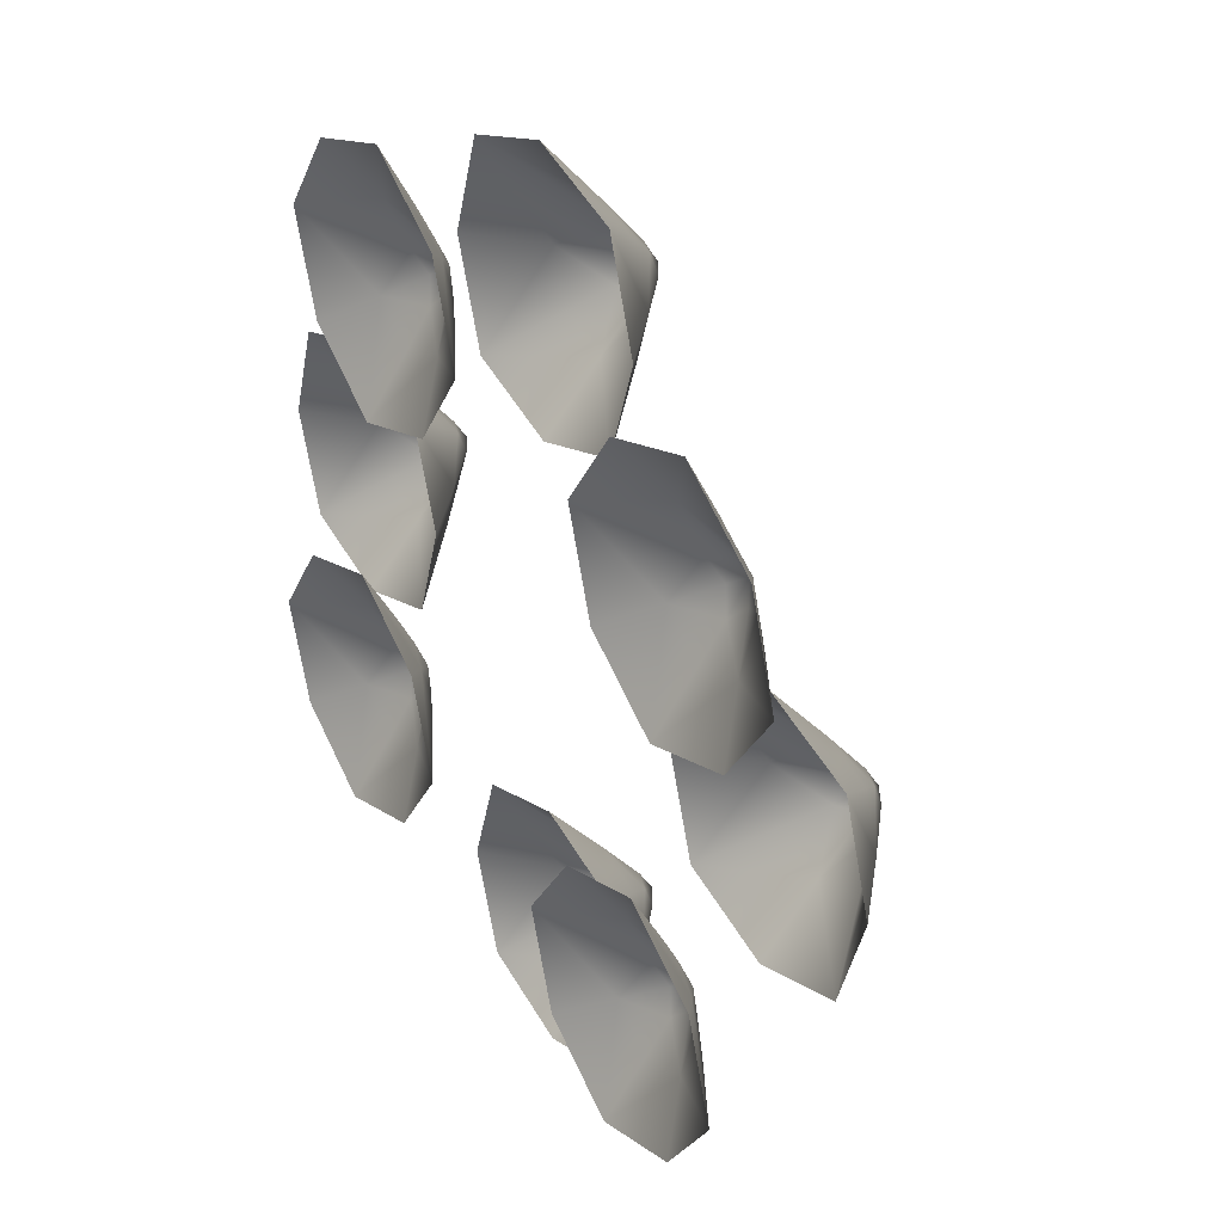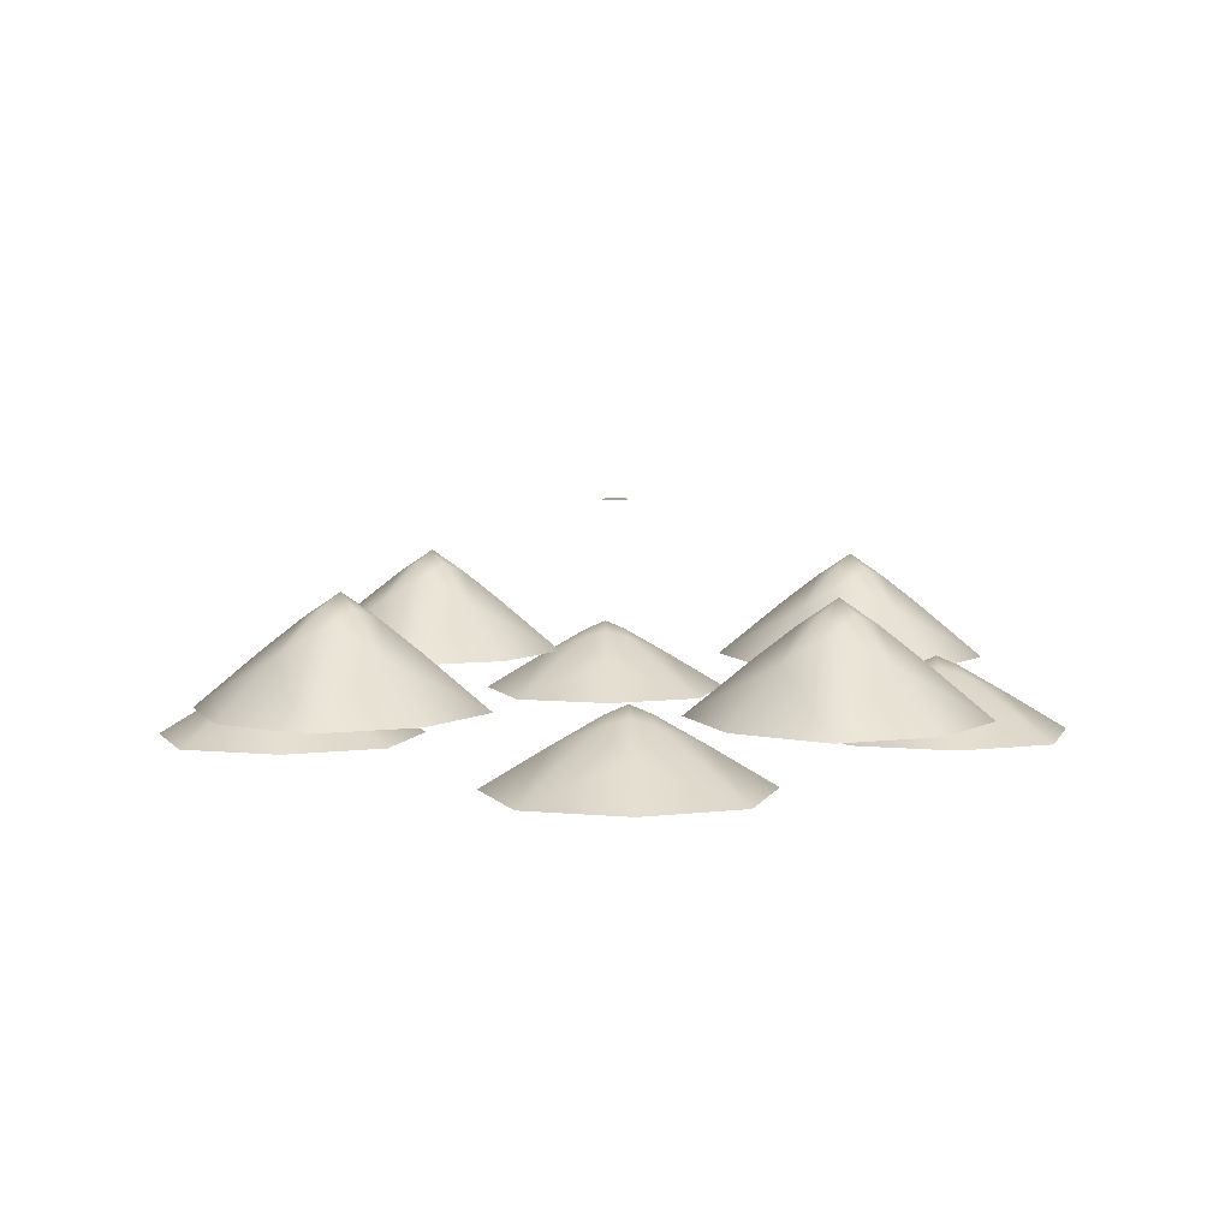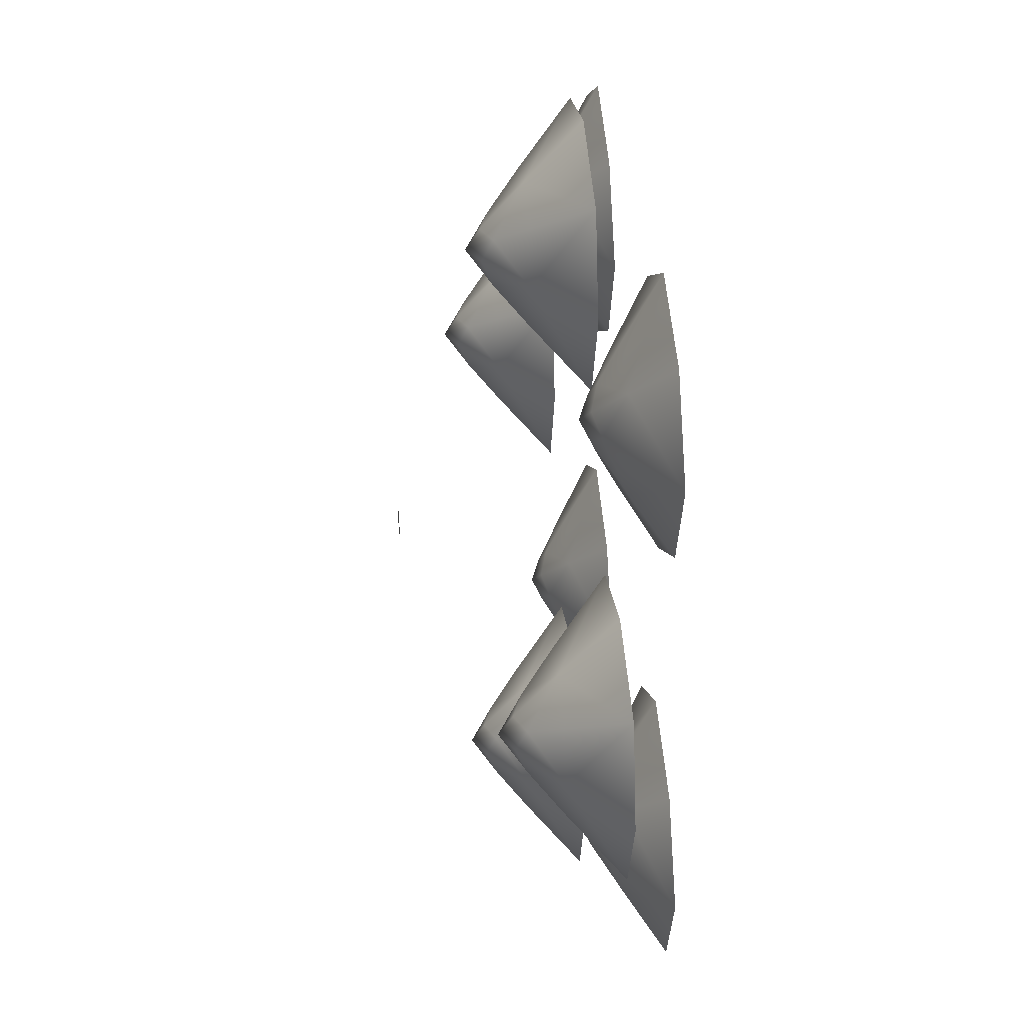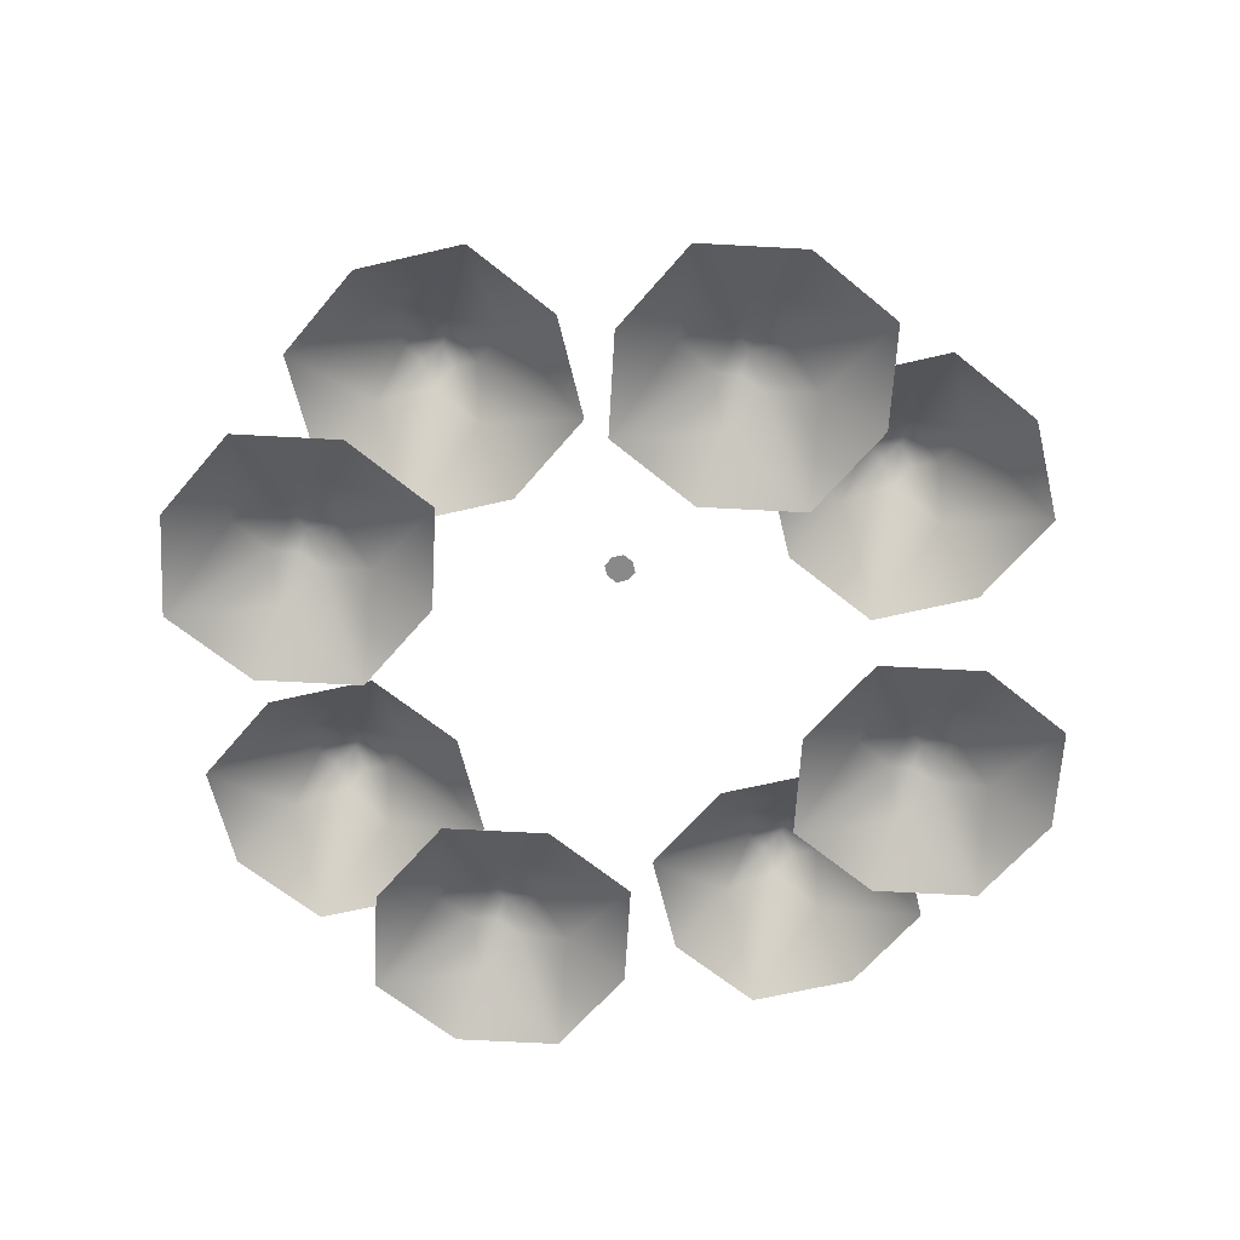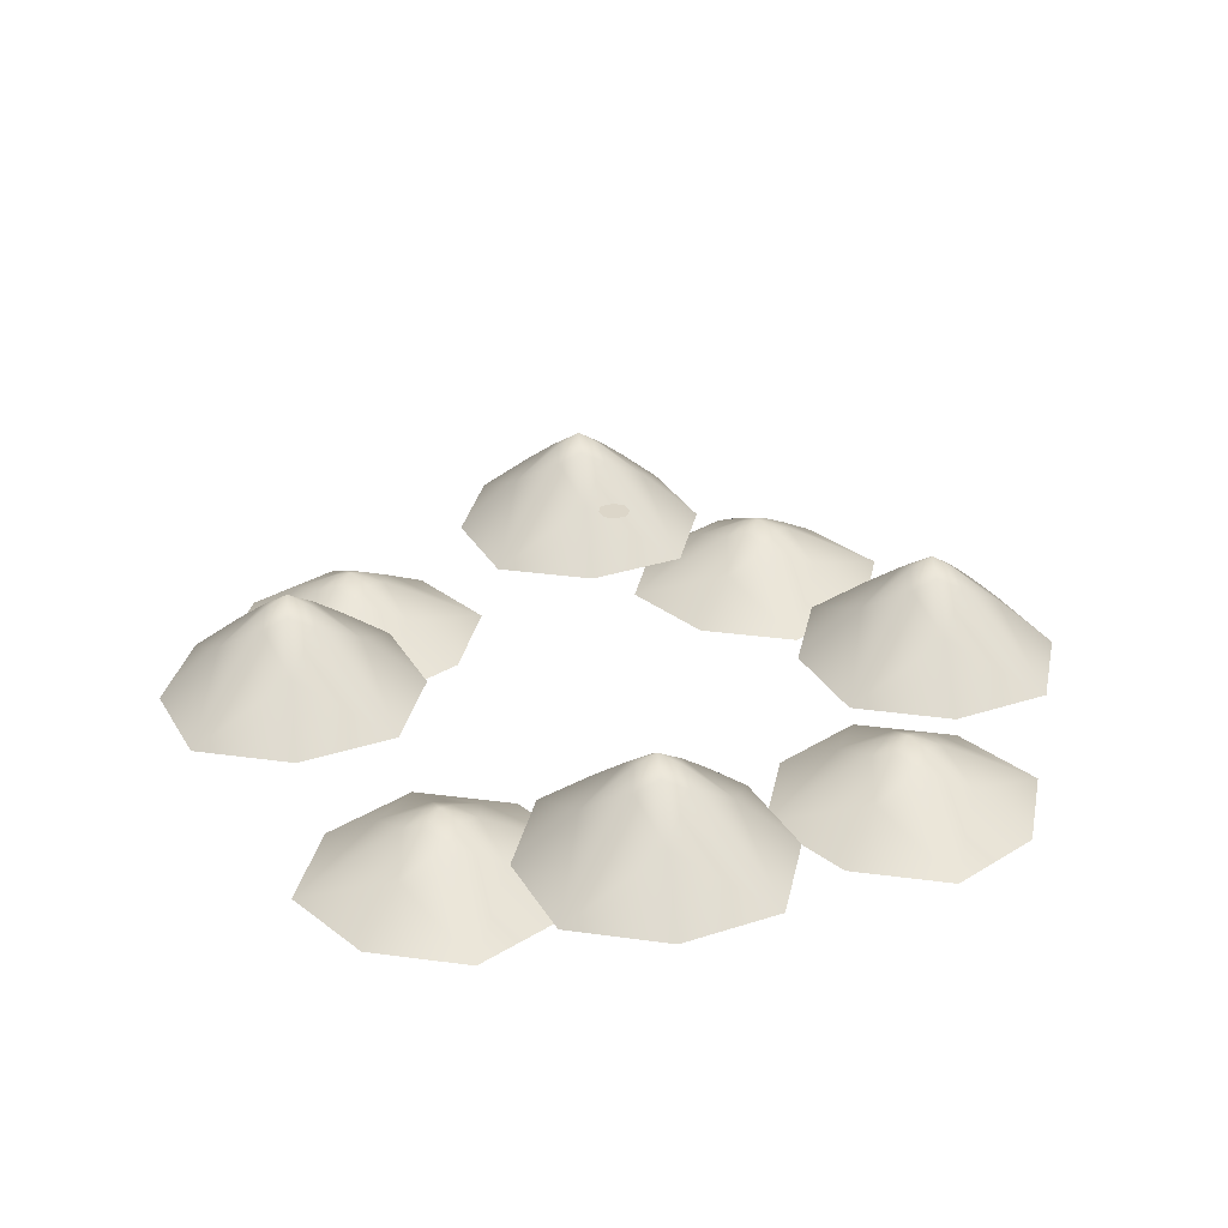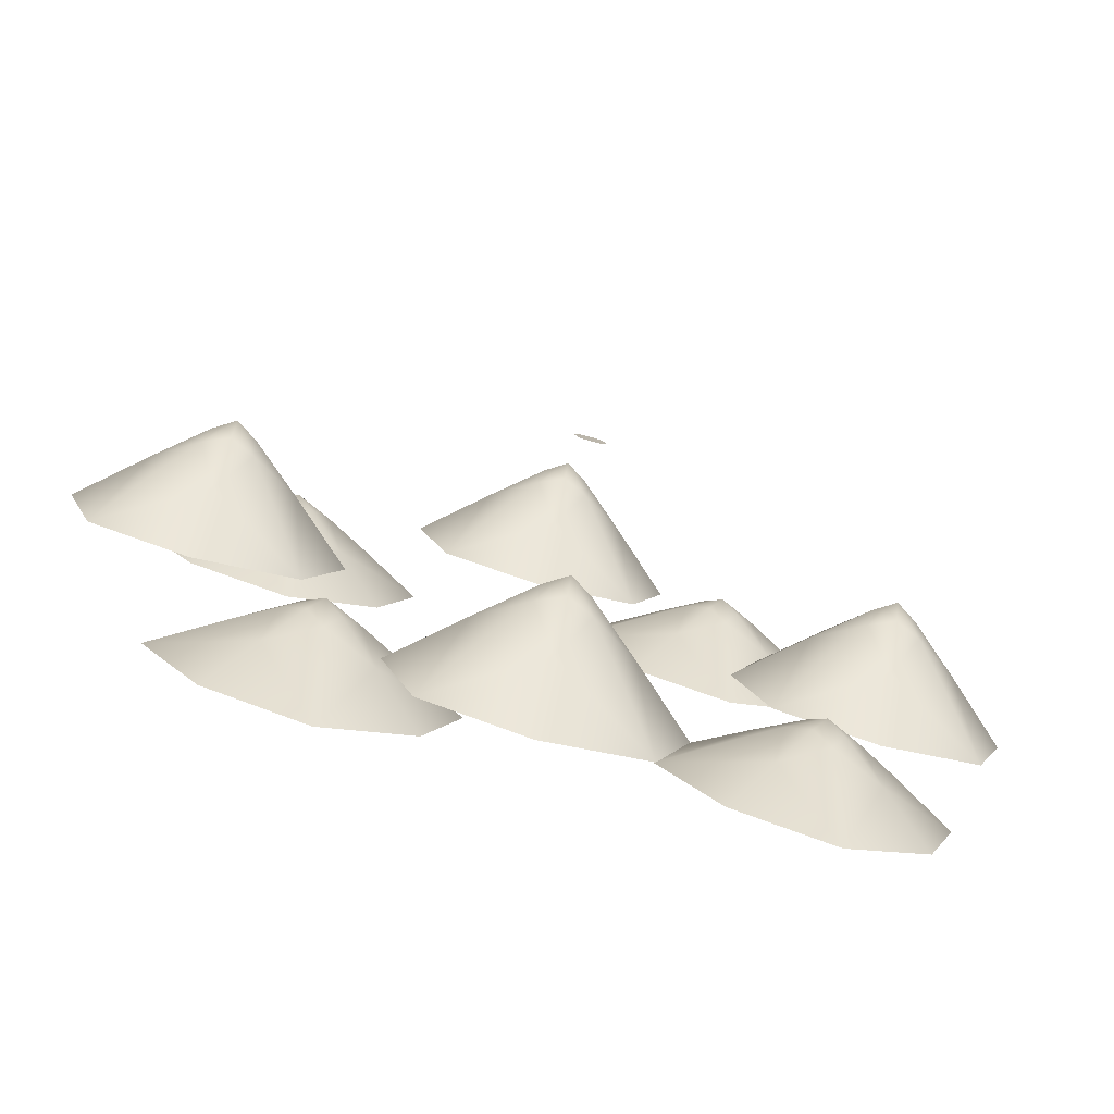
<metadata>
{"format":"obj","ext":"obj","renderer":"f3d","projection":"perspective","resolution":1024,"background":"white","views":[{"elev":33.6,"azim":-122.5,"up":"+Y"},{"elev":6.4,"azim":-128.5,"up":"+Z"},{"elev":39.2,"azim":84.4,"up":"+Y"},{"elev":-63.0,"azim":31.9,"up":"+Z"},{"elev":30.2,"azim":83.1,"up":"+Z"},{"elev":-79.8,"azim":-15.6,"up":"+Y"}]}
</metadata>
<code>
g PlantSpikeFloor
v 0 0.8913 0.1769
v 0.3532 0.7882 -0.01747
v 0 0.6704 -0.01747
v -0.3532 0.7882 -0.01747
v 0.1876 0.9538 0.1769
v 0.2501 1.141 0.1769
v 0.471 1.141 -0.01747
v 0.3532 1.495 -0.01747
v 0.08987 1.052 0.2848
v -0.1876 0.9538 0.1769
v -0.2501 1.141 0.1769
v -0.471 1.141 -0.01747
v -0.3532 1.495 -0.01747
v -0.08987 1.052 0.2848
v 0 1.064 0.3226
v 0 1.141 0.3712
v 0.07715 1.141 0.3226
v 0.08987 1.231 0.2848
v 0.1876 1.329 0.1769
v 0 1.392 0.1769
v 0 1.612 -0.01747
v -0.07715 1.141 0.3226
v 0 1.219 0.3226
v -0.08987 1.231 0.2848
v -0.1876 1.329 0.1769
v 0.8913 3e-06 0.1769
v 0.7882 -0.3532 -0.01747
v 0.6704 3e-06 -0.01747
v 0.7882 0.3532 -0.01747
v 0.9538 -0.1876 0.1769
v 1.141 -0.2501 0.1769
v 1.141 -0.471 -0.01747
v 1.495 -0.3532 -0.01747
v 1.052 -0.08987 0.2848
v 0.9538 0.1876 0.1769
v 1.141 0.2501 0.1769
v 1.141 0.471 -0.01747
v 1.495 0.3532 -0.01747
v 1.052 0.08987 0.2848
v 1.064 3e-06 0.3226
v 1.141 3e-06 0.3712
v 1.141 -0.07715 0.3226
v 1.231 -0.08987 0.2848
v 1.329 -0.1876 0.1769
v 1.392 3e-06 0.1769
v 1.612 3e-06 -0.01747
v 1.141 0.07715 0.3226
v 1.219 3e-06 0.3226
v 1.231 0.08987 0.2848
v 1.329 0.1876 0.1769
v 0 3e-06 0.626
v 0 -0.05445 0.626
v -0.04084 -0.04084 0.626
v -0.05445 3e-06 0.626
v 0.04084 -0.04084 0.626
v -0.04084 0.04084 0.626
v 0.05445 3e-06 0.626
v 0 0.05446 0.626
v 0.04084 0.04084 0.626
v 1e-06 -0.8913 0.1769
v -0.3532 -0.7882 -0.01747
v 1e-06 -0.6704 -0.01747
v 0.3532 -0.7882 -0.01747
v -0.1876 -0.9538 0.1769
v -0.2501 -1.141 0.1769
v -0.471 -1.141 -0.01747
v -0.3532 -1.495 -0.01747
v -0.08987 -1.052 0.2848
v 0.1876 -0.9538 0.1769
v 0.2501 -1.141 0.1769
v 0.471 -1.141 -0.01747
v 0.3532 -1.495 -0.01747
v 0.08987 -1.052 0.2848
v 1e-06 -1.064 0.3226
v 1e-06 -1.141 0.3712
v -0.07715 -1.141 0.3226
v -0.08987 -1.231 0.2848
v -0.1876 -1.329 0.1769
v 1e-06 -1.392 0.1769
v 1e-06 -1.612 -0.01747
v 0.07715 -1.141 0.3226
v 1e-06 -1.219 0.3226
v 0.08987 -1.231 0.2848
v 0.1876 -1.329 0.1769
v -0.8913 -2e-06 0.1769
v -0.7882 0.3532 -0.01747
v -0.6704 -2e-06 -0.01747
v -0.7882 -0.3532 -0.01747
v -0.9538 0.1876 0.1769
v -1.141 0.2501 0.1769
v -1.141 0.471 -0.01747
v -1.495 0.3532 -0.01747
v -1.052 0.08987 0.2848
v -0.9538 -0.1876 0.1769
v -1.141 -0.2501 0.1769
v -1.141 -0.471 -0.01747
v -1.495 -0.3532 -0.01747
v -1.052 -0.08987 0.2848
v -1.064 -2e-06 0.3226
v -1.141 -2e-06 0.3712
v -1.141 0.07715 0.3226
v -1.231 0.08987 0.2848
v -1.329 0.1876 0.1769
v -1.392 -2e-06 0.1769
v -1.612 -2e-06 -0.01747
v -1.141 -0.07715 0.3226
v -1.219 -2e-06 0.3226
v -1.231 -0.08987 0.2848
v -1.329 -0.1876 0.1769
v -0.717 0.5294 -0.06624
v -0.4242 0.7523 -0.1985
v -0.5393 0.3982 -0.1985
v -0.8439 0.184 -0.1985
v -0.6559 0.7175 -0.06624
v -0.7696 0.8792 -0.06624
v -0.6384 1.057 -0.1985
v -0.9925 1.172 -0.1985
v -0.7925 0.6969 0.007239
v -0.8787 0.4157 -0.06624
v -1.067 0.4768 -0.06624
v -1.198 0.2991 -0.1985
v -1.412 0.6037 -0.1985
v -0.8993 0.5523 0.007239
v -0.8561 0.6322 0.03296
v -0.9182 0.678 0.06602
v -0.8724 0.7401 0.03296
v -0.9371 0.8037 0.007239
v -0.9577 0.9403 -0.06624
v -1.119 0.8266 -0.06624
v -1.297 0.9578 -0.1985
v -0.964 0.6159 0.03296
v -0.9803 0.7238 0.03296
v -1.044 0.6591 0.007239
v -1.181 0.6385 -0.06624
v 0.5294 0.717 -0.06624
v 0.7523 0.4242 -0.1985
v 0.3982 0.5393 -0.1985
v 0.184 0.8439 -0.1985
v 0.7175 0.6559 -0.06624
v 0.8792 0.7696 -0.06624
v 1.057 0.6384 -0.1985
v 1.172 0.9926 -0.1985
v 0.6969 0.7925 0.007239
v 0.4157 0.8787 -0.06624
v 0.4768 1.067 -0.06624
v 0.2991 1.198 -0.1985
v 0.6037 1.412 -0.1985
v 0.5523 0.8993 0.007239
v 0.6322 0.8561 0.03296
v 0.678 0.9182 0.06602
v 0.7401 0.8724 0.03296
v 0.8037 0.9371 0.007239
v 0.9403 0.9577 -0.06624
v 0.8266 1.119 -0.06624
v 0.9578 1.297 -0.1985
v 0.6159 0.964 0.03296
v 0.7238 0.9803 0.03296
v 0.6591 1.044 0.007239
v 0.6385 1.181 -0.06624
v 0.717 -0.5294 -0.06624
v 0.4242 -0.7523 -0.1985
v 0.5393 -0.3982 -0.1985
v 0.8439 -0.184 -0.1985
v 0.6559 -0.7175 -0.06624
v 0.7696 -0.8792 -0.06624
v 0.6384 -1.057 -0.1985
v 0.9925 -1.172 -0.1985
v 0.7925 -0.6969 0.007238
v 0.8787 -0.4157 -0.06624
v 1.067 -0.4768 -0.06624
v 1.198 -0.2991 -0.1985
v 1.412 -0.6037 -0.1985
v 0.8993 -0.5523 0.007238
v 0.8561 -0.6322 0.03296
v 0.9182 -0.678 0.06602
v 0.8724 -0.7401 0.03296
v 0.9371 -0.8037 0.007238
v 0.9577 -0.9403 -0.06624
v 1.119 -0.8266 -0.06624
v 1.297 -0.9578 -0.1985
v 0.964 -0.6159 0.03296
v 0.9803 -0.7238 0.03296
v 1.044 -0.6591 0.007238
v 1.181 -0.6385 -0.06624
v -0.5294 -0.717 -0.06624
v -0.7523 -0.4242 -0.1985
v -0.3982 -0.5393 -0.1985
v -0.184 -0.8439 -0.1985
v -0.7175 -0.6559 -0.06624
v -0.8792 -0.7696 -0.06624
v -1.057 -0.6384 -0.1985
v -1.172 -0.9925 -0.1985
v -0.6969 -0.7925 0.007238
v -0.4157 -0.8787 -0.06624
v -0.4768 -1.067 -0.06624
v -0.2991 -1.198 -0.1985
v -0.6037 -1.412 -0.1985
v -0.5523 -0.8993 0.007238
v -0.6322 -0.8561 0.03296
v -0.678 -0.9182 0.06602
v -0.7401 -0.8724 0.03296
v -0.8037 -0.9371 0.007238
v -0.9403 -0.9577 -0.06624
v -0.8266 -1.119 -0.06624
v -0.9578 -1.297 -0.1985
v -0.6159 -0.964 0.03296
v -0.7238 -0.9803 0.03296
v -0.6591 -1.044 0.007238
v -0.6385 -1.181 -0.06624
g PlantSpikeFloor_0
f 3 2 1
f 4 3 1
f 2 5 1
f 5 2 6
f 2 7 6
f 7 8 6
f 5 9 1
f 9 5 6
f 10 4 1
f 4 10 11
f 12 4 11
f 13 12 11
f 14 10 1
f 10 14 11
f 9 15 1
f 15 14 1
f 15 9 16
f 14 15 16
f 17 9 6
f 9 17 16
f 18 17 6
f 17 18 16
f 8 19 6
f 19 18 6
f 19 8 20
f 18 19 20
f 8 21 20
f 21 13 20
f 14 22 11
f 22 14 16
f 18 23 16
f 23 18 20
f 24 22 16
f 23 24 16
f 22 24 11
f 24 23 20
f 13 25 20
f 25 13 11
f 25 24 20
f 24 25 11
f 28 27 26
f 29 28 26
f 27 30 26
f 30 27 31
f 27 32 31
f 32 33 31
f 30 34 26
f 34 30 31
f 35 29 26
f 29 35 36
f 37 29 36
f 38 37 36
f 39 35 26
f 35 39 36
f 34 40 26
f 40 39 26
f 40 34 41
f 39 40 41
f 42 34 31
f 34 42 41
f 43 42 31
f 42 43 41
f 33 44 31
f 44 43 31
f 44 33 45
f 43 44 45
f 33 46 45
f 46 38 45
f 39 47 36
f 47 39 41
f 43 48 41
f 48 43 45
f 49 47 41
f 48 49 41
f 47 49 36
f 49 48 45
f 50 38 36
f 38 50 45
f 49 50 36
f 50 49 45
f 53 52 51
f 54 53 51
f 52 55 51
f 56 54 51
f 55 57 51
f 58 56 51
f 57 59 51
f 59 58 51
f 62 61 60
f 63 62 60
f 61 64 60
f 64 61 65
f 61 66 65
f 66 67 65
f 64 68 60
f 68 64 65
f 69 63 60
f 63 69 70
f 71 63 70
f 72 71 70
f 73 69 60
f 69 73 70
f 68 74 60
f 74 73 60
f 74 68 75
f 73 74 75
f 76 68 65
f 68 76 75
f 77 76 65
f 76 77 75
f 67 78 65
f 78 77 65
f 78 67 79
f 77 78 79
f 67 80 79
f 80 72 79
f 73 81 70
f 81 73 75
f 77 82 75
f 82 77 79
f 83 81 75
f 82 83 75
f 81 83 70
f 83 82 79
f 72 84 79
f 84 72 70
f 84 83 79
f 83 84 70
f 87 86 85
f 88 87 85
f 86 89 85
f 89 86 90
f 86 91 90
f 91 92 90
f 89 93 85
f 93 89 90
f 94 88 85
f 88 94 95
f 96 88 95
f 97 96 95
f 98 94 85
f 94 98 95
f 93 99 85
f 99 98 85
f 99 93 100
f 98 99 100
f 101 93 90
f 93 101 100
f 102 101 90
f 101 102 100
f 92 103 90
f 103 102 90
f 103 92 104
f 102 103 104
f 92 105 104
f 105 97 104
f 98 106 95
f 106 98 100
f 102 107 100
f 107 102 104
f 108 106 100
f 107 108 100
f 106 108 95
f 108 107 104
f 109 97 95
f 97 109 104
f 108 109 95
f 109 108 104
f 112 111 110
f 113 112 110
f 111 114 110
f 114 111 115
f 111 116 115
f 116 117 115
f 114 118 110
f 118 114 115
f 119 113 110
f 113 119 120
f 121 113 120
f 122 121 120
f 123 119 110
f 119 123 120
f 118 124 110
f 124 123 110
f 124 118 125
f 123 124 125
f 126 118 115
f 118 126 125
f 127 126 115
f 126 127 125
f 117 128 115
f 128 127 115
f 128 117 129
f 127 128 129
f 117 130 129
f 130 122 129
f 123 131 120
f 131 123 125
f 127 132 125
f 132 127 129
f 133 131 125
f 132 133 125
f 131 133 120
f 133 132 129
f 122 134 129
f 134 122 120
f 134 133 129
f 133 134 120
f 137 136 135
f 138 137 135
f 136 139 135
f 139 136 140
f 136 141 140
f 141 142 140
f 139 143 135
f 143 139 140
f 144 138 135
f 138 144 145
f 146 138 145
f 147 146 145
f 148 144 135
f 144 148 145
f 143 149 135
f 149 148 135
f 149 143 150
f 148 149 150
f 151 143 140
f 143 151 150
f 152 151 140
f 151 152 150
f 142 153 140
f 153 152 140
f 153 142 154
f 152 153 154
f 142 155 154
f 155 147 154
f 148 156 145
f 156 148 150
f 152 157 150
f 157 152 154
f 158 156 150
f 157 158 150
f 156 158 145
f 158 157 154
f 159 147 145
f 147 159 154
f 158 159 145
f 159 158 154
f 162 161 160
f 163 162 160
f 161 164 160
f 164 161 165
f 161 166 165
f 166 167 165
f 164 168 160
f 168 164 165
f 169 163 160
f 163 169 170
f 171 163 170
f 172 171 170
f 173 169 160
f 169 173 170
f 168 174 160
f 174 173 160
f 174 168 175
f 173 174 175
f 176 168 165
f 168 176 175
f 177 176 165
f 176 177 175
f 167 178 165
f 178 177 165
f 178 167 179
f 177 178 179
f 167 180 179
f 180 172 179
f 173 181 170
f 181 173 175
f 177 182 175
f 182 177 179
f 183 181 175
f 182 183 175
f 181 183 170
f 183 182 179
f 172 184 179
f 184 172 170
f 184 183 179
f 183 184 170
f 187 186 185
f 188 187 185
f 186 189 185
f 189 186 190
f 186 191 190
f 191 192 190
f 189 193 185
f 193 189 190
f 194 188 185
f 188 194 195
f 196 188 195
f 197 196 195
f 198 194 185
f 194 198 195
f 193 199 185
f 199 198 185
f 199 193 200
f 198 199 200
f 201 193 190
f 193 201 200
f 202 201 190
f 201 202 200
f 192 203 190
f 203 202 190
f 203 192 204
f 202 203 204
f 192 205 204
f 205 197 204
f 198 206 195
f 206 198 200
f 202 207 200
f 207 202 204
f 208 206 200
f 207 208 200
f 206 208 195
f 208 207 204
f 209 197 195
f 197 209 204
f 208 209 195
f 209 208 204

</code>
